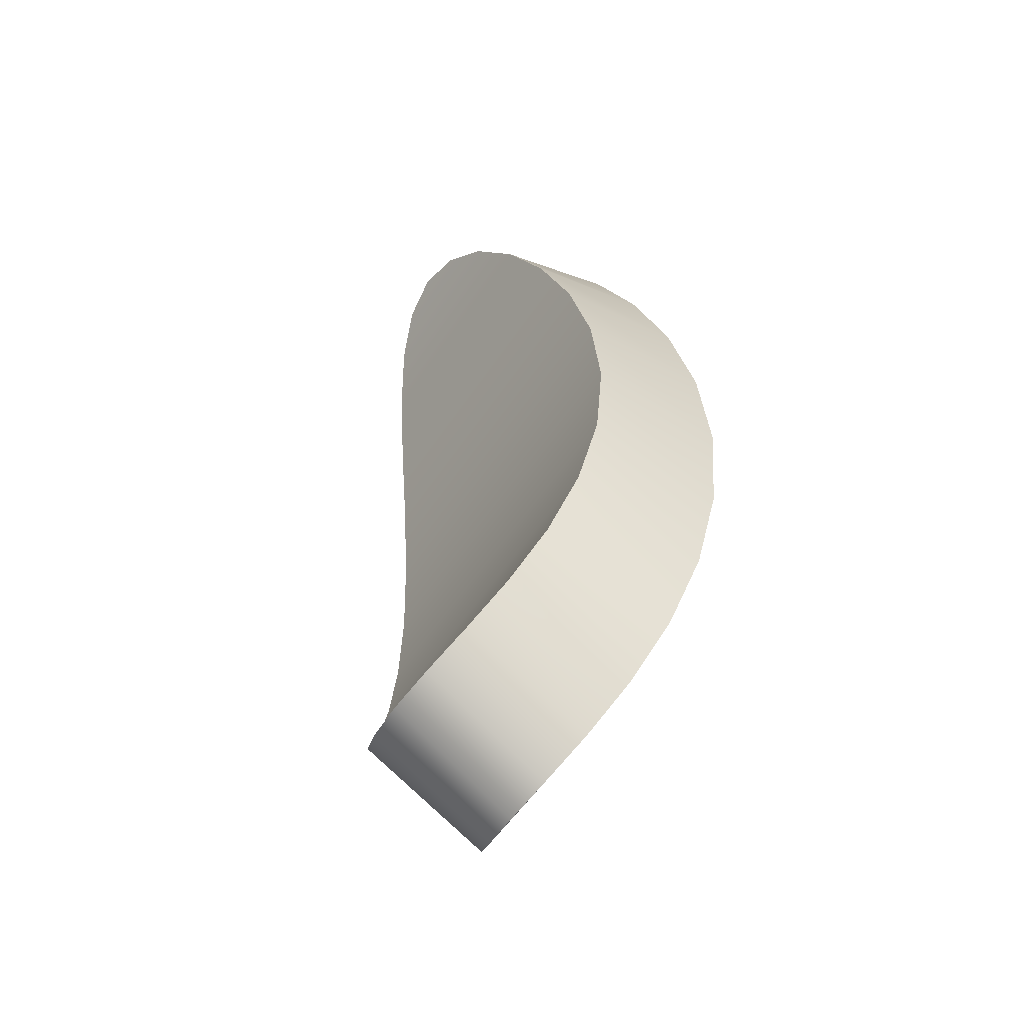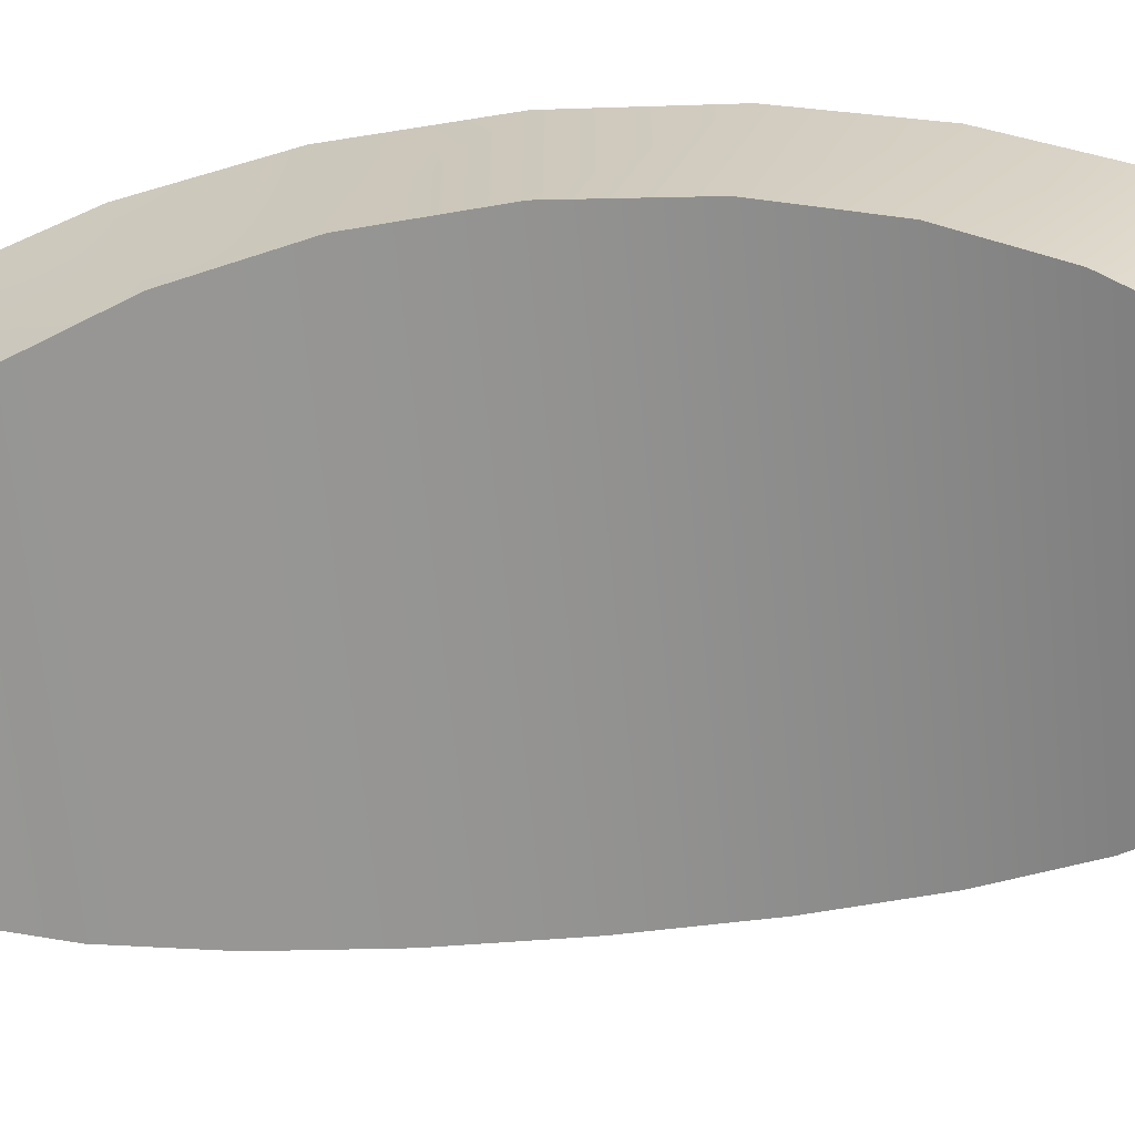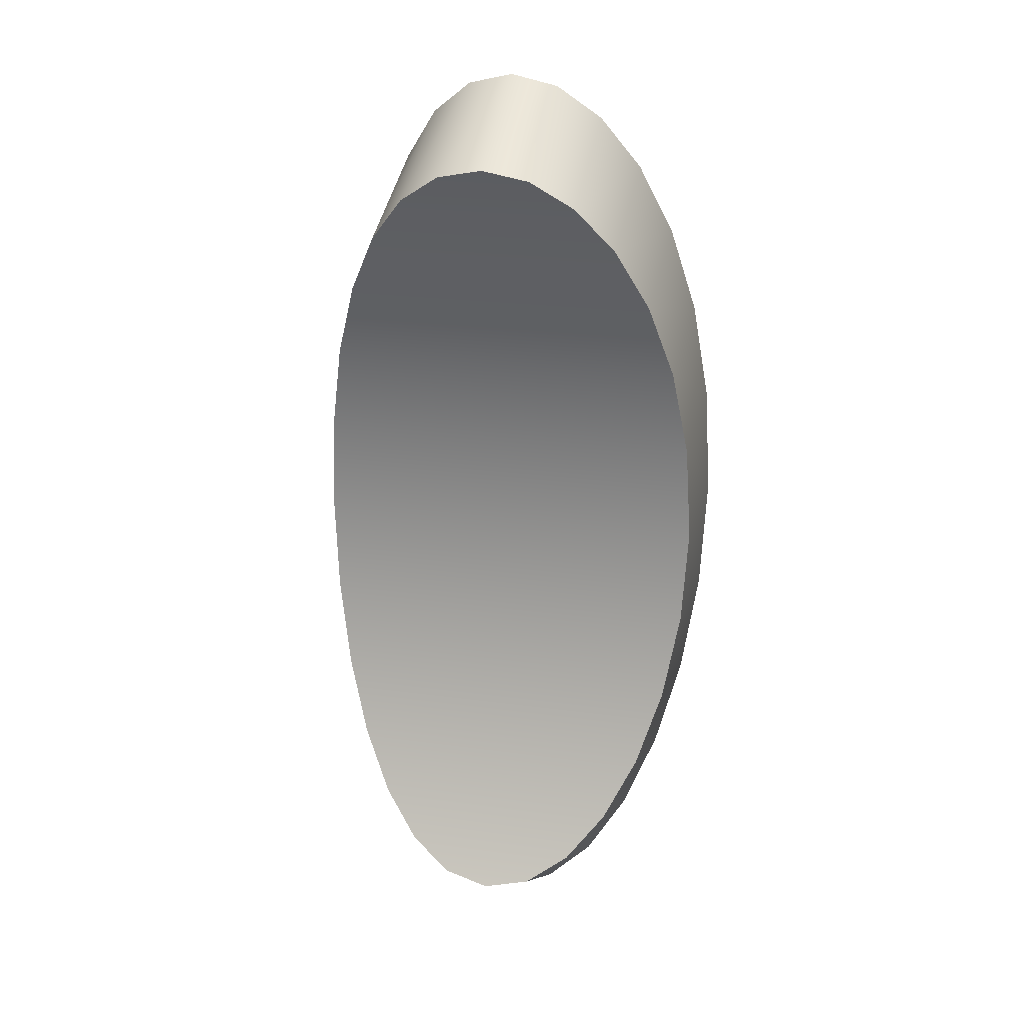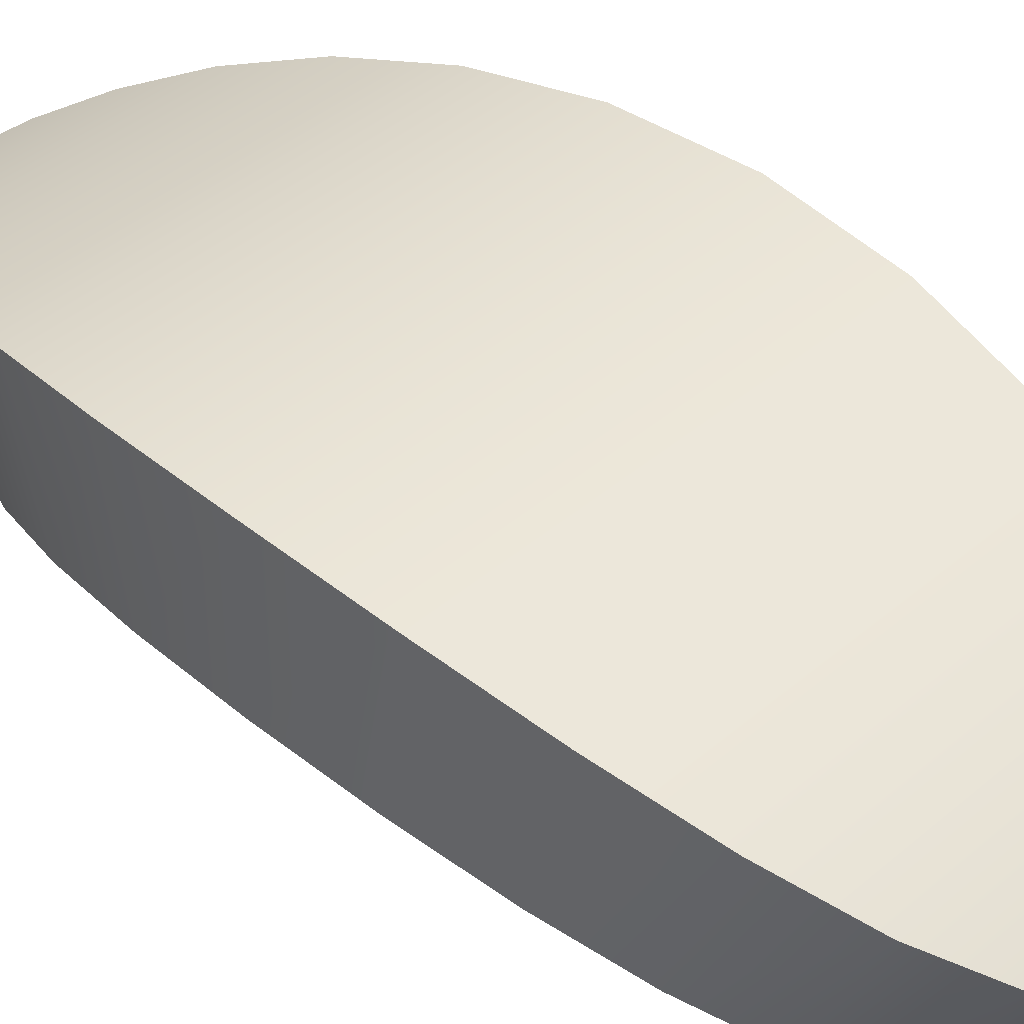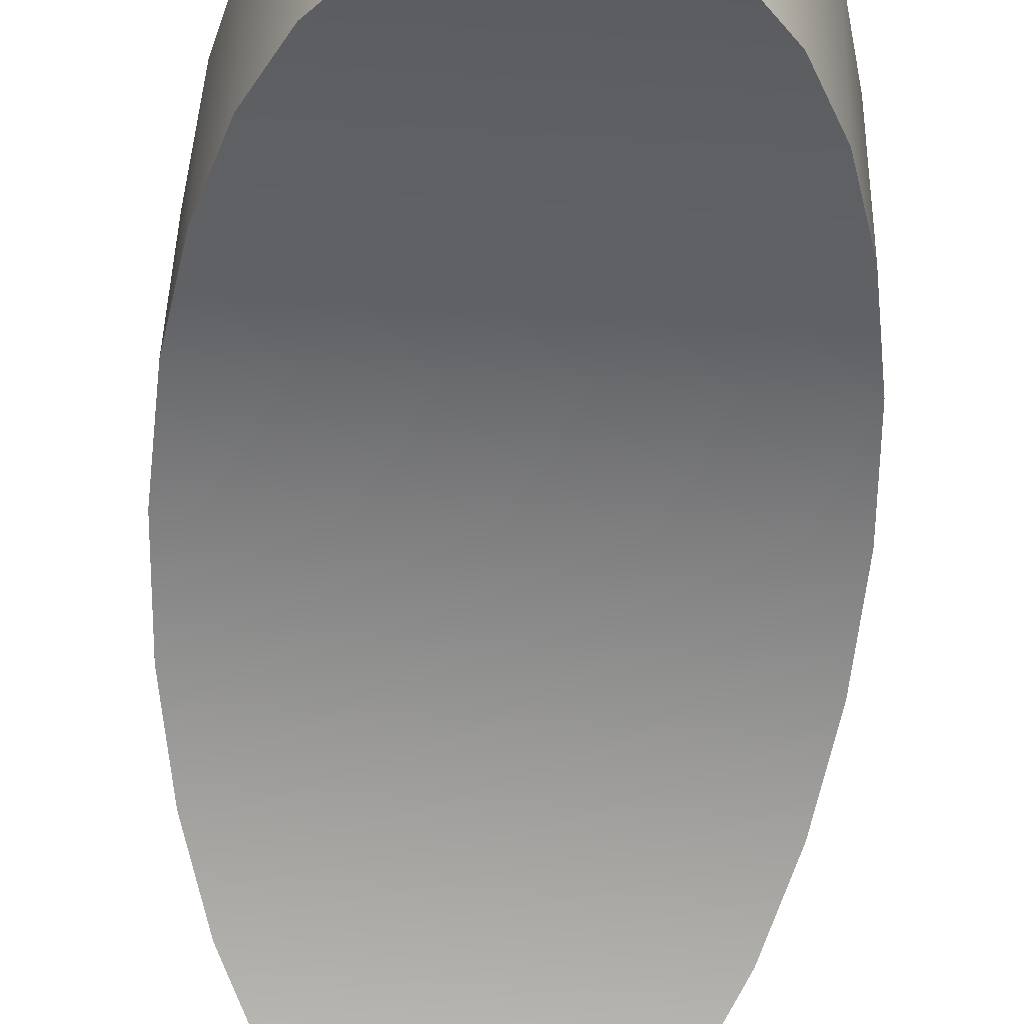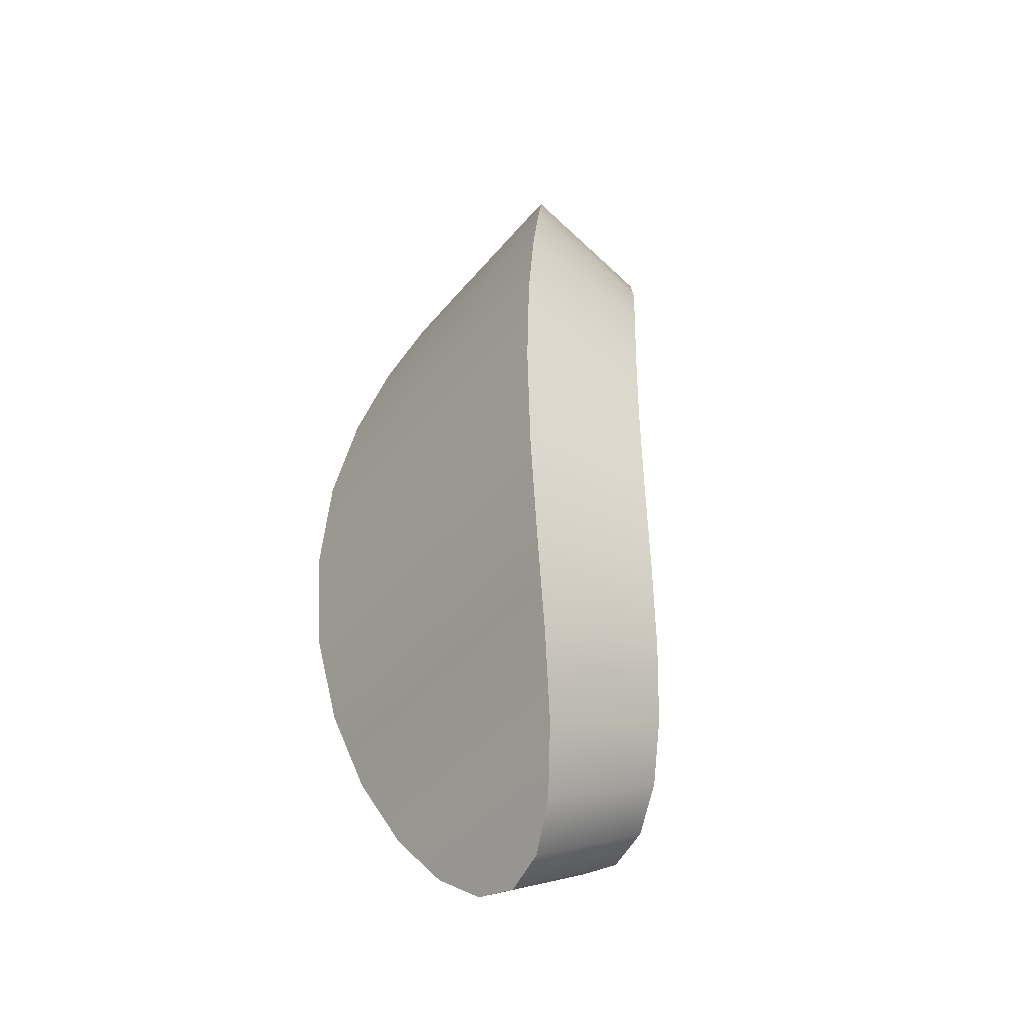
<metadata>
{"format":"obj","ext":"obj","renderer":"f3d","projection":"perspective","resolution":1024,"background":"white","views":[{"elev":-54.7,"azim":-123.0,"up":"+Y"},{"elev":-66.5,"azim":-84.5,"up":"+Z"},{"elev":22.2,"azim":-166.5,"up":"+Y"},{"elev":42.4,"azim":134.5,"up":"+Z"},{"elev":-59.7,"azim":-3.5,"up":"+Z"},{"elev":-42.6,"azim":53.9,"up":"+Y"}]}
</metadata>
<code>
v  0.3681 -0.02028 1.17
v  0.359 0.1465 1.16
v  0.359 0.1764 1.408
v  0.3681 -0.02028 1.42
v  0.333 0.2975 1.133
v  0.333 0.3546 1.376
v  0.2923 0.4277 1.096
v  0.2923 0.5081 1.332
v  0.239 0.5331 1.055
v  0.239 0.6324 1.285
v  0.175 0.6111 1.018
v  0.175 0.7244 1.241
v  0.1025 0.6596 0.9926
v  0.1025 0.7815 1.211
v  0.0235 0.6763 0.9831
v  0.0235 0.8013 1.2
v  -0.05546 0.6596 0.9926
v  -0.05546 0.7815 1.211
v  -0.128 0.6111 1.018
v  -0.128 0.7244 1.241
v  -0.192 0.5331 1.055
v  -0.192 0.6324 1.285
v  -0.2453 0.4277 1.096
v  -0.2453 0.5081 1.332
v  -0.286 0.2975 1.133
v  -0.286 0.3546 1.376
v  -0.312 0.1465 1.16
v  -0.312 0.1764 1.408
v  -0.3211 -0.02028 1.17
v  -0.3211 -0.02028 1.42
v  -0.312 -0.187 1.16
v  -0.312 -0.217 1.408
v  -0.286 -0.3381 1.133
v  -0.286 -0.3951 1.376
v  -0.2453 -0.4683 1.096
v  -0.2453 -0.5487 1.332
v  -0.192 -0.5737 1.055
v  -0.192 -0.673 1.285
v  -0.128 -0.6517 1.018
v  -0.128 -0.765 1.241
v  -0.05546 -0.7001 0.9926
v  -0.05546 -0.8221 1.211
v  0.0235 -0.7169 0.9831
v  0.0235 -0.8419 1.2
v  0.1025 -0.7001 0.9926
v  0.1025 -0.8221 1.211
v  0.175 -0.6517 1.018
v  0.175 -0.765 1.241
v  0.239 -0.5737 1.055
v  0.239 -0.673 1.285
v  0.2923 -0.4683 1.096
v  0.2923 -0.5487 1.332
v  0.333 -0.3381 1.133
v  0.333 -0.3951 1.376
v  0.359 -0.187 1.16
v  0.359 -0.217 1.408
g Ellipse001
f 1 2 3 4
f 2 5 6 3
f 5 7 8 6
f 7 9 10 8
f 9 11 12 10
f 11 13 14 12
f 13 15 16 14
f 15 17 18 16
f 17 19 20 18
f 19 21 22 20
f 21 23 24 22
f 23 25 26 24
f 25 27 28 26
f 27 29 30 28
f 29 31 32 30
f 31 33 34 32
f 33 35 36 34
f 35 37 38 36
f 37 39 40 38
f 39 41 42 40
f 41 43 44 42
f 43 45 46 44
f 45 47 48 46
f 47 49 50 48
f 49 51 52 50
f 51 53 54 52
f 53 55 56 54
f 55 1 4 56
f 41 39 45 43
f 39 49 47 45
f 37 35 49 39
f 35 53 51 49
f 33 31 53 35
f 31 29 55 53
f 29 27 1 55
f 27 25 2 1
f 25 7 5 2
f 23 21 7 25
f 21 11 9 7
f 19 17 11 21
f 17 15 13 11
f 42 44 46 40
f 40 46 48 50
f 38 40 50 36
f 36 50 52 54
f 34 36 54 32
f 32 54 56 30
f 30 56 4 28
f 28 4 3 26
f 26 3 6 8
f 24 26 8 22
f 22 8 10 12
f 20 22 12 18
f 18 12 14 16

</code>
